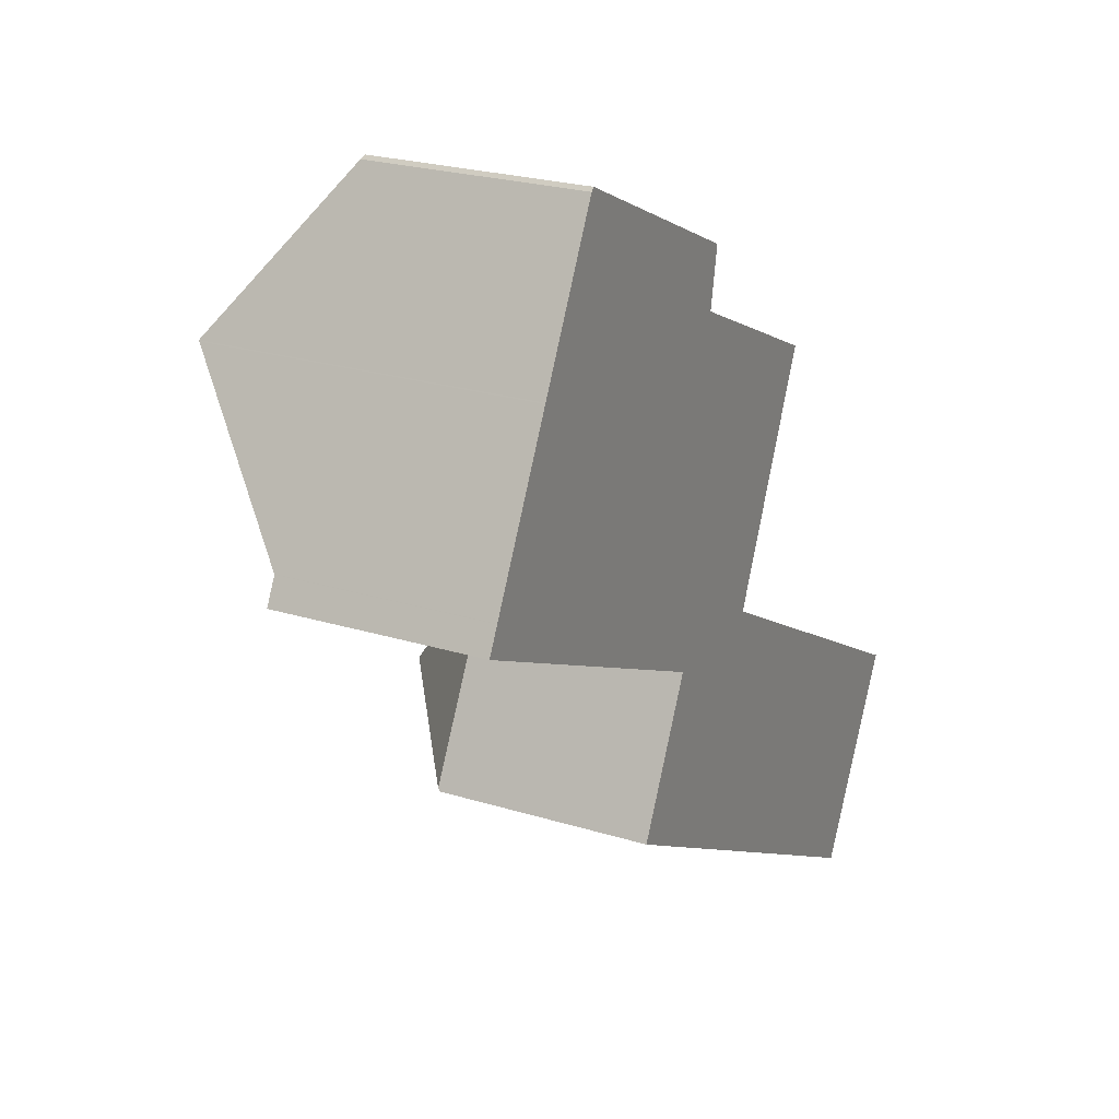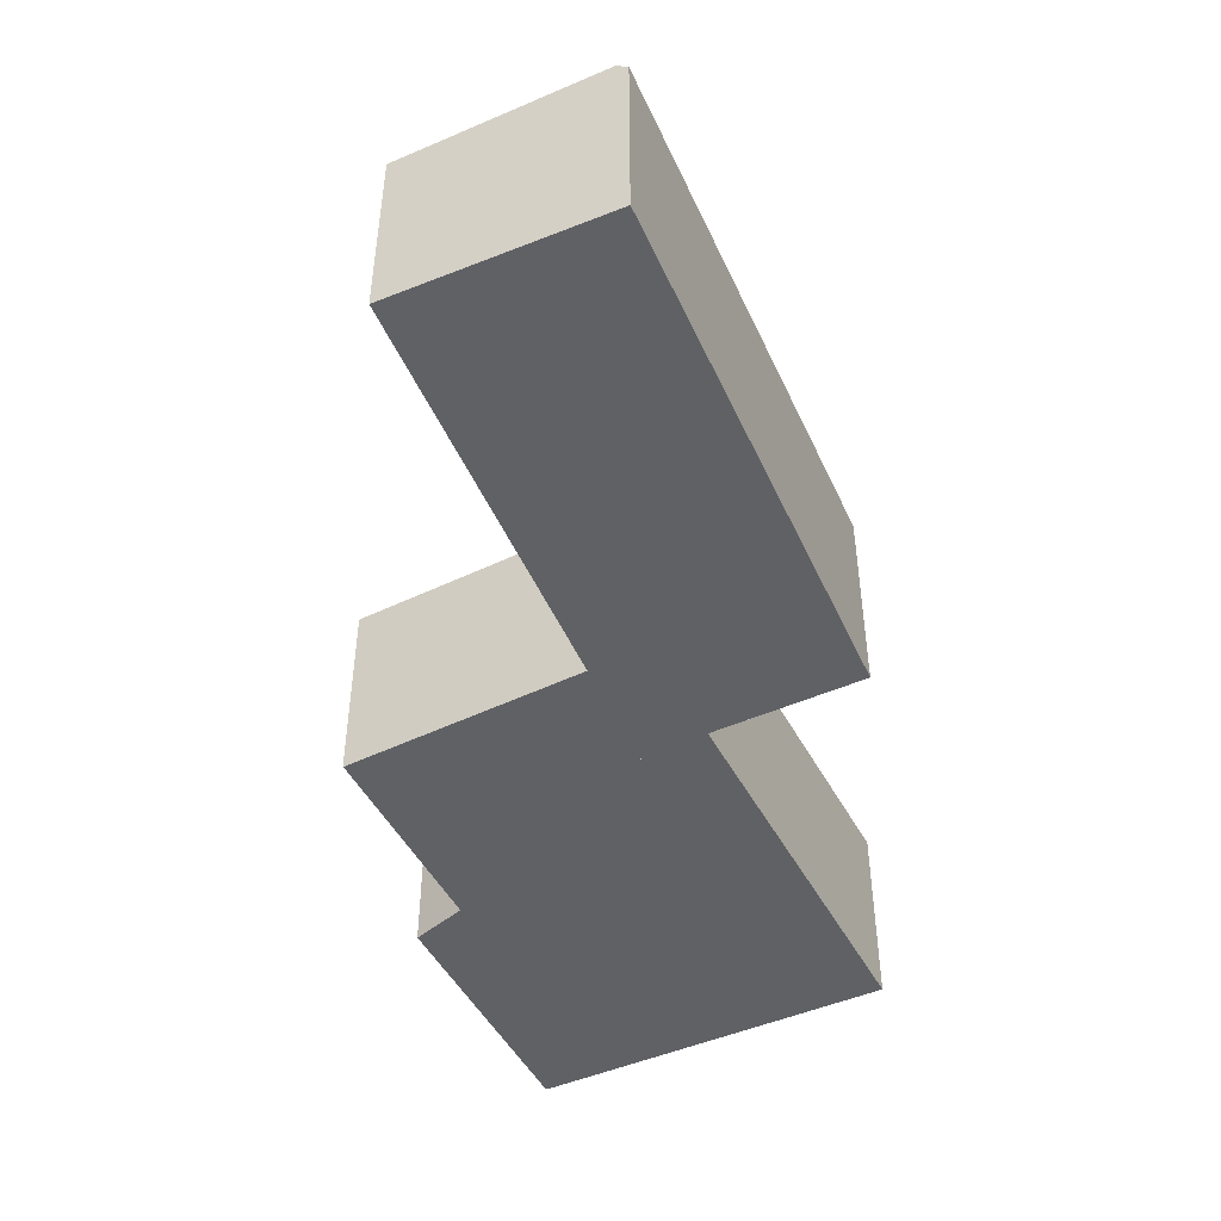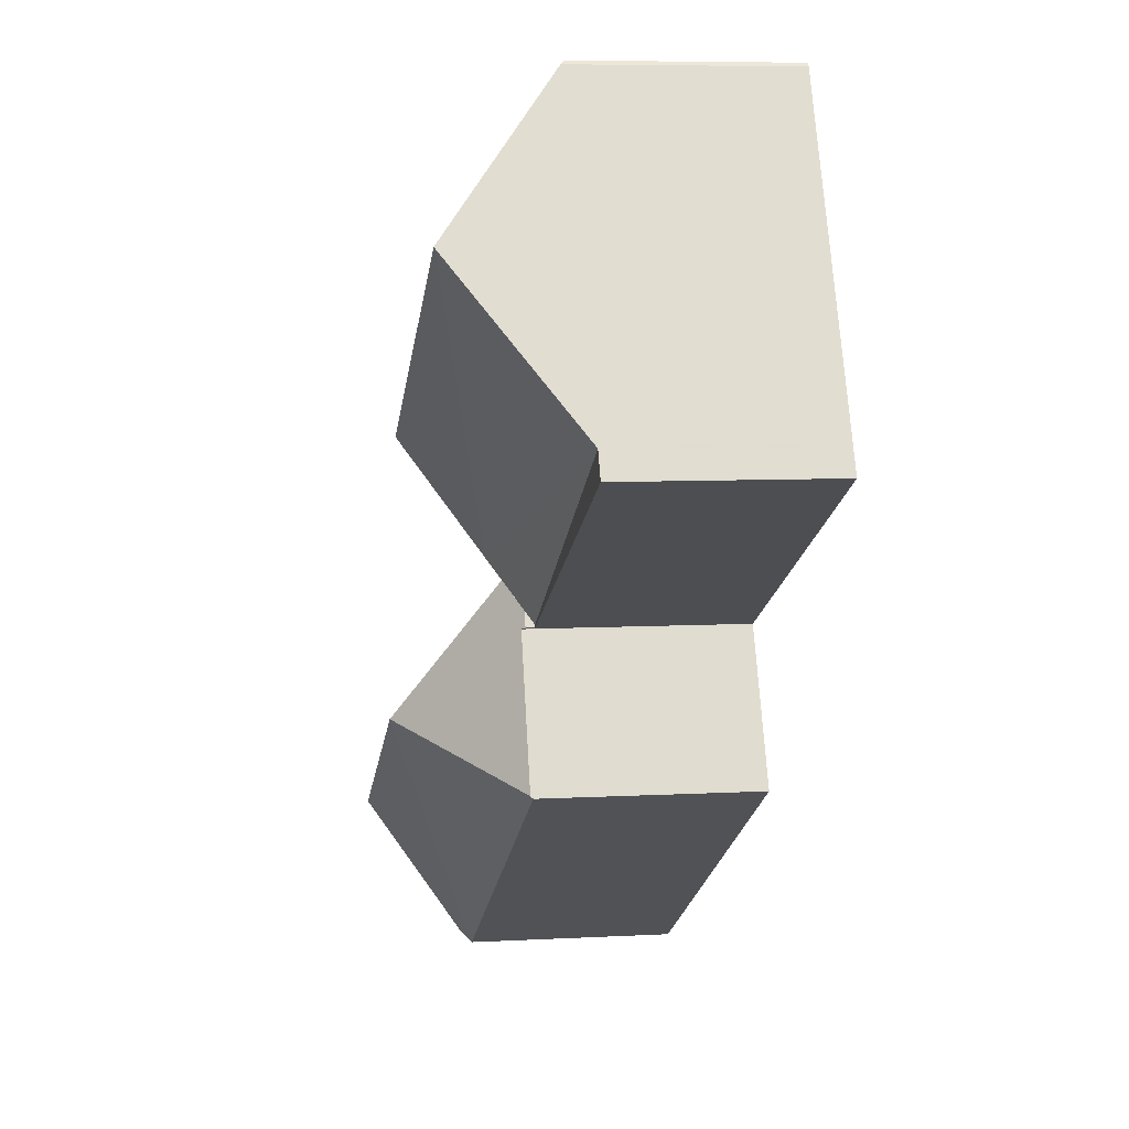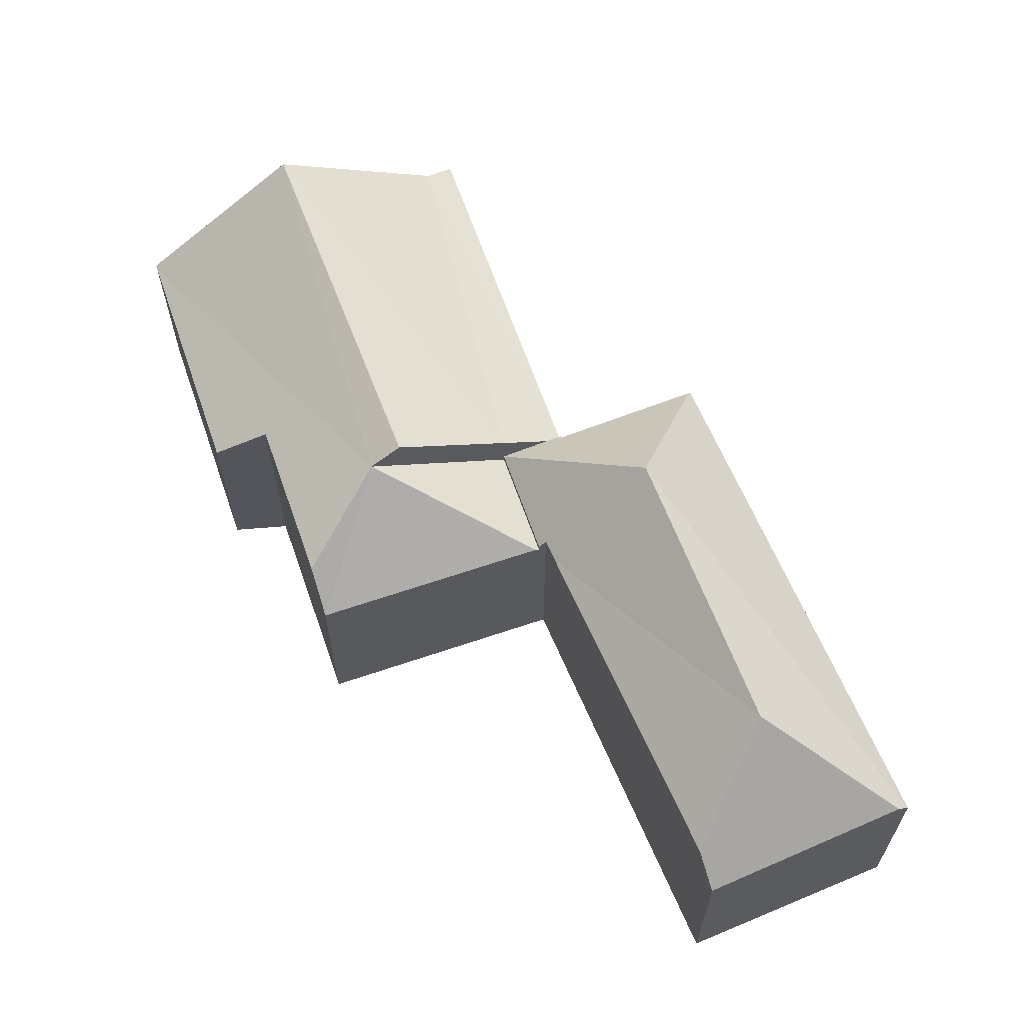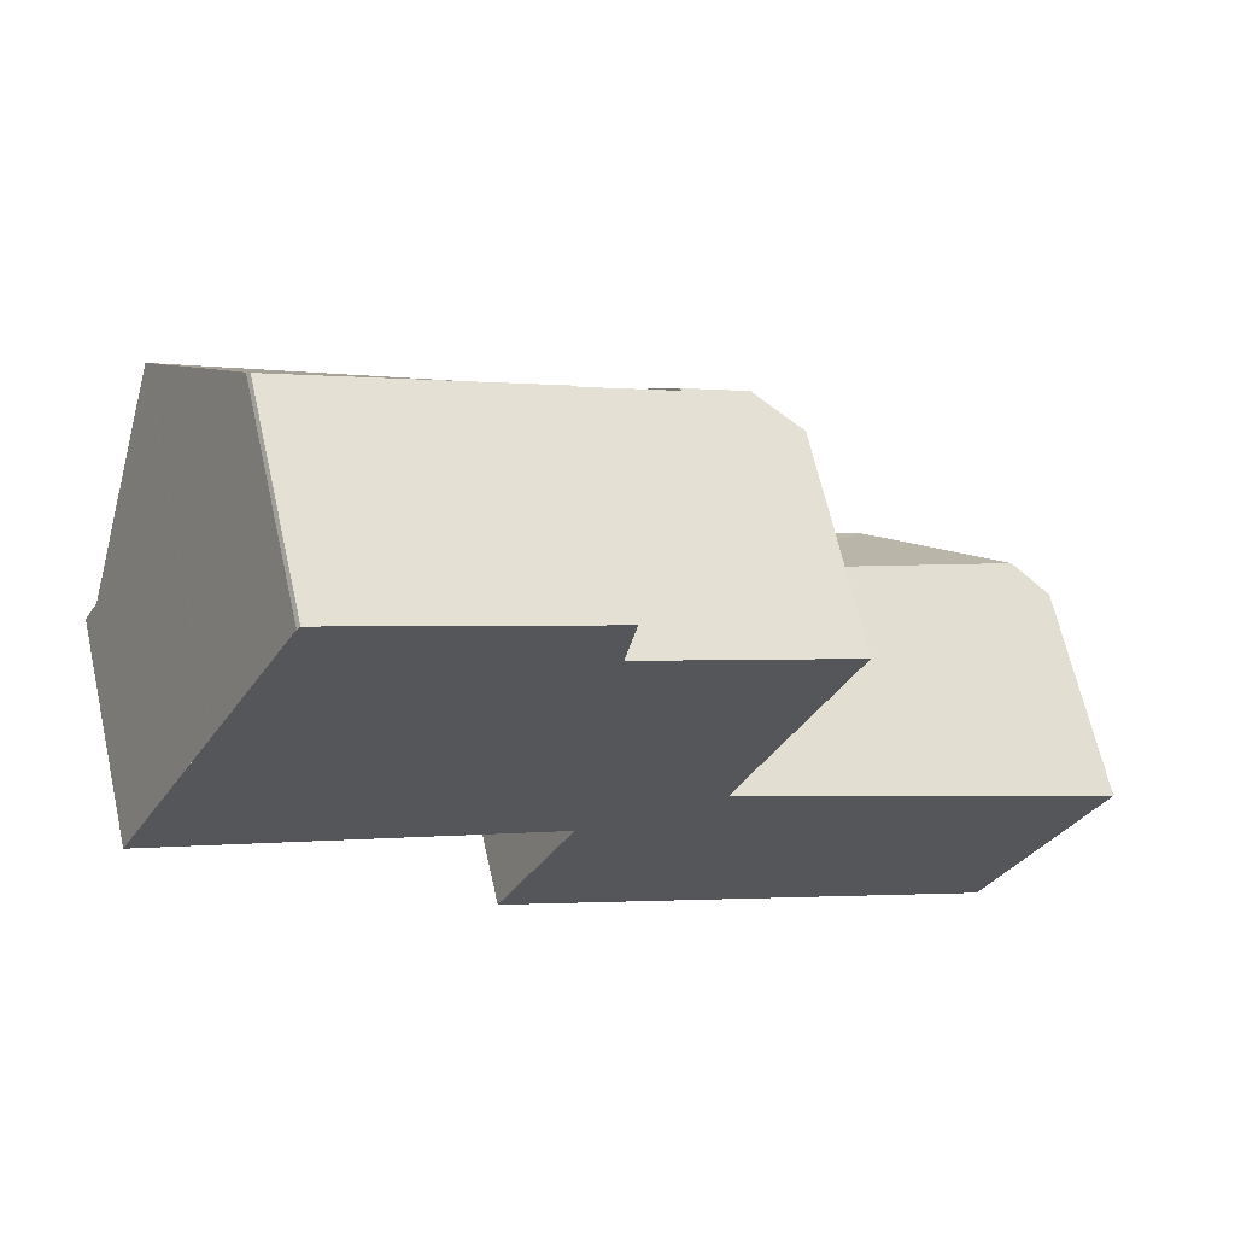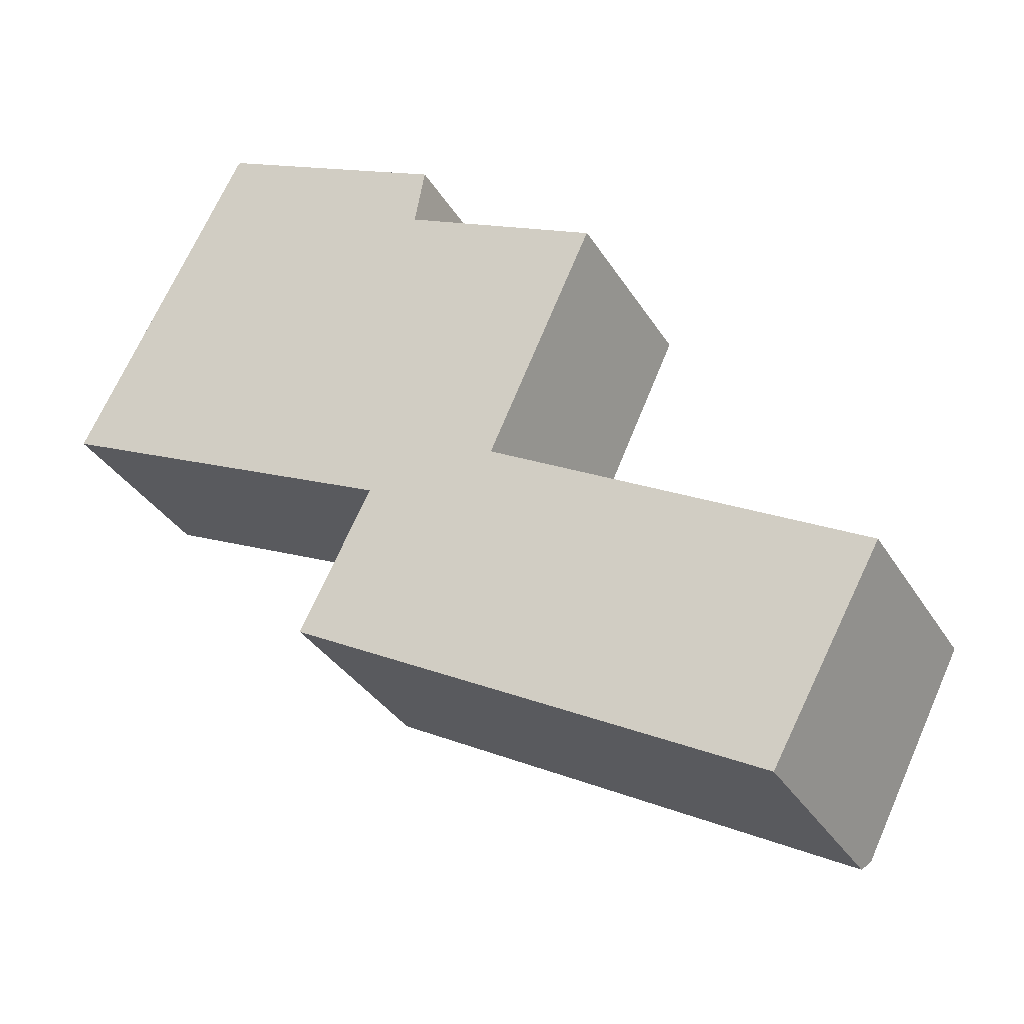
<metadata>
{"format":"obj","ext":"obj","renderer":"f3d","projection":"perspective","resolution":1024,"background":"white","views":[{"elev":23.8,"azim":-62.6,"up":"+Z"},{"elev":-49.2,"azim":142.5,"up":"+Y"},{"elev":7.2,"azim":-98.8,"up":"+Z"},{"elev":64.3,"azim":95.7,"up":"+Y"},{"elev":64.9,"azim":-12.7,"up":"+Z"},{"elev":-33.2,"azim":26.6,"up":"+Z"}]}
</metadata>
<code>
v  12.35 7.33 -5.663
v  12.42 7.446 -5.798
v  12.31 7.33 -5.745
v  15.41 11.35 -9.111
v  9.979 7.512 -10.63
v  13.41 7.33 -3.633
v  12.58 7.33 -5.227
v  17.16 7.33 -5.366
v  17.04 7.594 -5.612
v  17.12 7.6 -5.657
v  17.8 7.628 -6.032
v  24.74 11.35 -13.82
v  28.92 8.439 -12.18
v  29.89 7.33 -12.92
v  29.96 7.33 -12.76
v  29.98 7.318 -12.77
v  26.43 7.802 -19.25
v  26.25 7.475 -19.58
v  12.73 7.428 -12.24
v  9.94 7.427 -10.71
v  26.23 7.427 -19.63
v  9.94 6.557e-16 -10.71
v  12.42 3.55e-16 -5.798
v  9.979 6.51e-16 -10.63
v  12.31 3.518e-16 -5.745
v  13.41 2.225e-16 -3.633
v  12.58 3.201e-16 -5.227
v  12.35 3.468e-16 -5.663
v  12.73 7.492e-16 -12.24
v  26.23 1.202e-15 -19.63
v  17.16 3.286e-16 -5.366
v  17.04 3.436e-16 -5.612
v  17.12 3.464e-16 -5.657
v  17.8 3.694e-16 -6.032
v  28.92 7.46e-16 -12.18
v  29.98 7.816e-16 -12.77
v  29.96 7.813e-16 -12.76
v  29.89 7.913e-16 -12.92
v  26.43 1.179e-15 -19.25
v  26.25 1.199e-15 -19.58
v  15.89 10.38 1.088
v  13.88 8.327 5.601
v  17.39 8.333 3.964
v  6.125 7.086 11.36
v  14.25 7.083 7.604
v  15.83 10.44 0.998
v  3.238 11.11 6.197
v  15.35 11.1 0.075
v  5.902 7.193 11.3
v  6.013 7.088 11.41
v  3.22 11.08 6.164
v  13.41 8.464 -3.633
v  0.455 7.031 0.87
v  12.35 7.02 -5.663
v  12.31 7.02 -5.745
v  0.449 7.022 0.858
v  0 7.02 4.299e-16
v  13.88 -3.43e-16 5.601
v  14.25 -4.656e-16 7.604
v  17.39 -2.427e-16 3.964
v  6.013 -6.99e-16 11.41
v  6.125 -6.958e-16 11.36
v  15.89 -6.662e-17 1.088
v  15.83 -6.111e-17 0.998
v  15.35 -4.592e-18 0.075
v  0 0 0
v  0.449 -5.254e-17 0.858
v  0.455 -5.327e-17 0.87
v  3.22 -3.774e-16 6.164
v  3.238 -3.795e-16 6.197
v  5.902 -6.918e-16 11.3
v  20.54 7.329 2.493
v  20.72 7.157 2.424
v  19.41 8.419 3.021
v  17.39 8.416 3.964
v  17.21 7.157 -5.243
v  13.41 7.07 -3.633
v  17.16 7.07 -5.366
v  20.54 -1.527e-16 2.493
v  19.41 -1.85e-16 3.021
v  20.72 -1.484e-16 2.424
v  17.21 3.21e-16 -5.243
g defaultobject
f 1 2 3
f 2 4 5
f 4 2 6
f 6 2 7
f 7 2 1
f 8 4 6
f 4 8 9
f 4 9 10
f 11 4 10
f 4 11 12
f 11 13 12
f 14 15 16
f 15 14 13
f 13 14 12
f 12 14 17
f 4 17 18
f 17 4 12
f 5 19 20
f 19 5 4
f 19 4 21
f 21 4 18
f 20 2 5
f 2 20 22
f 2 22 23
f 23 22 24
f 25 1 3
f 1 25 7
f 7 25 6
f 6 25 26
f 26 25 27
f 27 25 28
f 23 3 2
f 3 23 25
f 19 22 20
f 22 19 21
f 22 21 29
f 29 21 30
f 26 8 6
f 8 26 31
f 32 10 9
f 10 32 11
f 11 32 13
f 13 32 33
f 13 33 34
f 13 34 35
f 13 35 15
f 15 35 16
f 16 35 36
f 36 35 37
f 8 32 9
f 32 8 31
f 36 14 16
f 14 36 17
f 17 36 18
f 18 36 38
f 18 38 39
f 18 39 21
f 21 39 40
f 21 40 30
f 27 23 26
f 23 27 28
f 23 28 25
f 26 32 31
f 32 26 29
f 29 26 23
f 29 23 22
f 22 23 24
f 37 38 36
f 38 37 35
f 38 35 39
f 39 35 40
f 40 35 30
f 30 35 29
f 29 35 34
f 29 34 33
f 29 33 32
f 41 42 43
f 42 41 44
f 42 44 45
f 46 47 41
f 47 46 48
f 49 41 47
f 41 49 44
f 44 49 50
f 51 48 52
f 48 51 47
f 7 53 52
f 53 7 54
f 51 52 53
f 55 56 54
f 56 55 57
f 53 54 56
f 45 58 42
f 58 45 59
f 42 60 43
f 60 42 58
f 61 44 50
f 44 61 45
f 45 61 59
f 59 61 62
f 43 63 41
f 63 43 60
f 41 64 46
f 64 41 63
f 64 48 46
f 48 64 52
f 52 64 7
f 7 64 54
f 54 64 55
f 55 64 25
f 25 64 65
f 25 65 26
f 25 26 27
f 25 27 28
f 25 57 55
f 57 25 66
f 57 67 56
f 67 57 66
f 56 68 53
f 68 56 67
f 53 69 51
f 69 53 68
f 51 70 47
f 70 51 69
f 70 49 47
f 49 70 71
f 71 50 49
f 50 71 61
f 62 58 59
f 58 62 27
f 27 62 25
f 25 62 66
f 66 62 61
f 66 61 67
f 67 61 70
f 70 61 71
f 58 63 60
f 63 58 64
f 64 58 65
f 65 58 26
f 26 58 27
f 41 72 73
f 72 41 74
f 74 41 75
f 41 73 76
f 77 76 78
f 76 77 41
f 77 75 41
f 75 77 60
f 60 77 63
f 63 77 64
f 65 77 26
f 77 65 64
f 60 74 75
f 74 60 72
f 72 60 79
f 79 60 80
f 79 73 72
f 73 79 81
f 81 76 73
f 76 81 82
f 76 82 78
f 78 82 31
f 31 77 78
f 77 31 26
f 82 26 31
f 26 82 81
f 26 81 65
f 65 81 64
f 64 81 63
f 63 81 79
f 63 79 60
f 60 79 80

</code>
